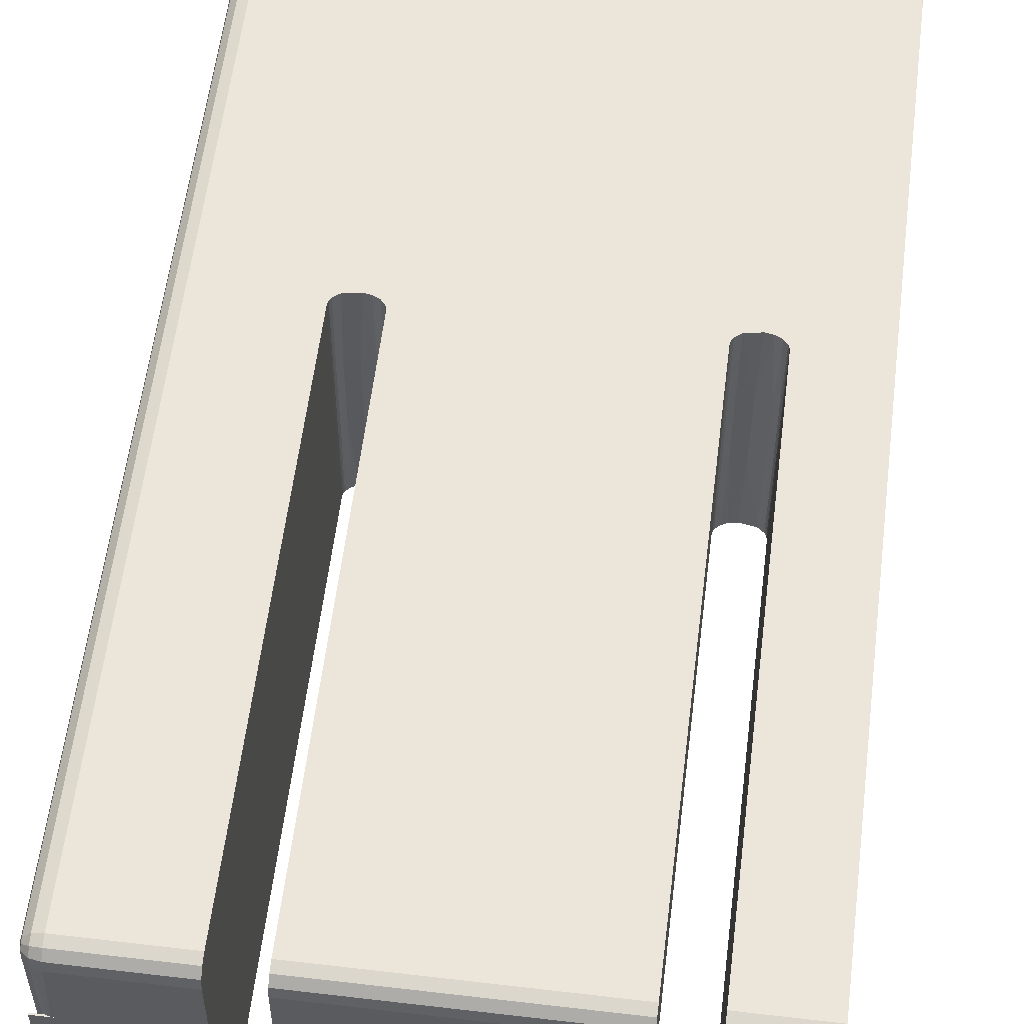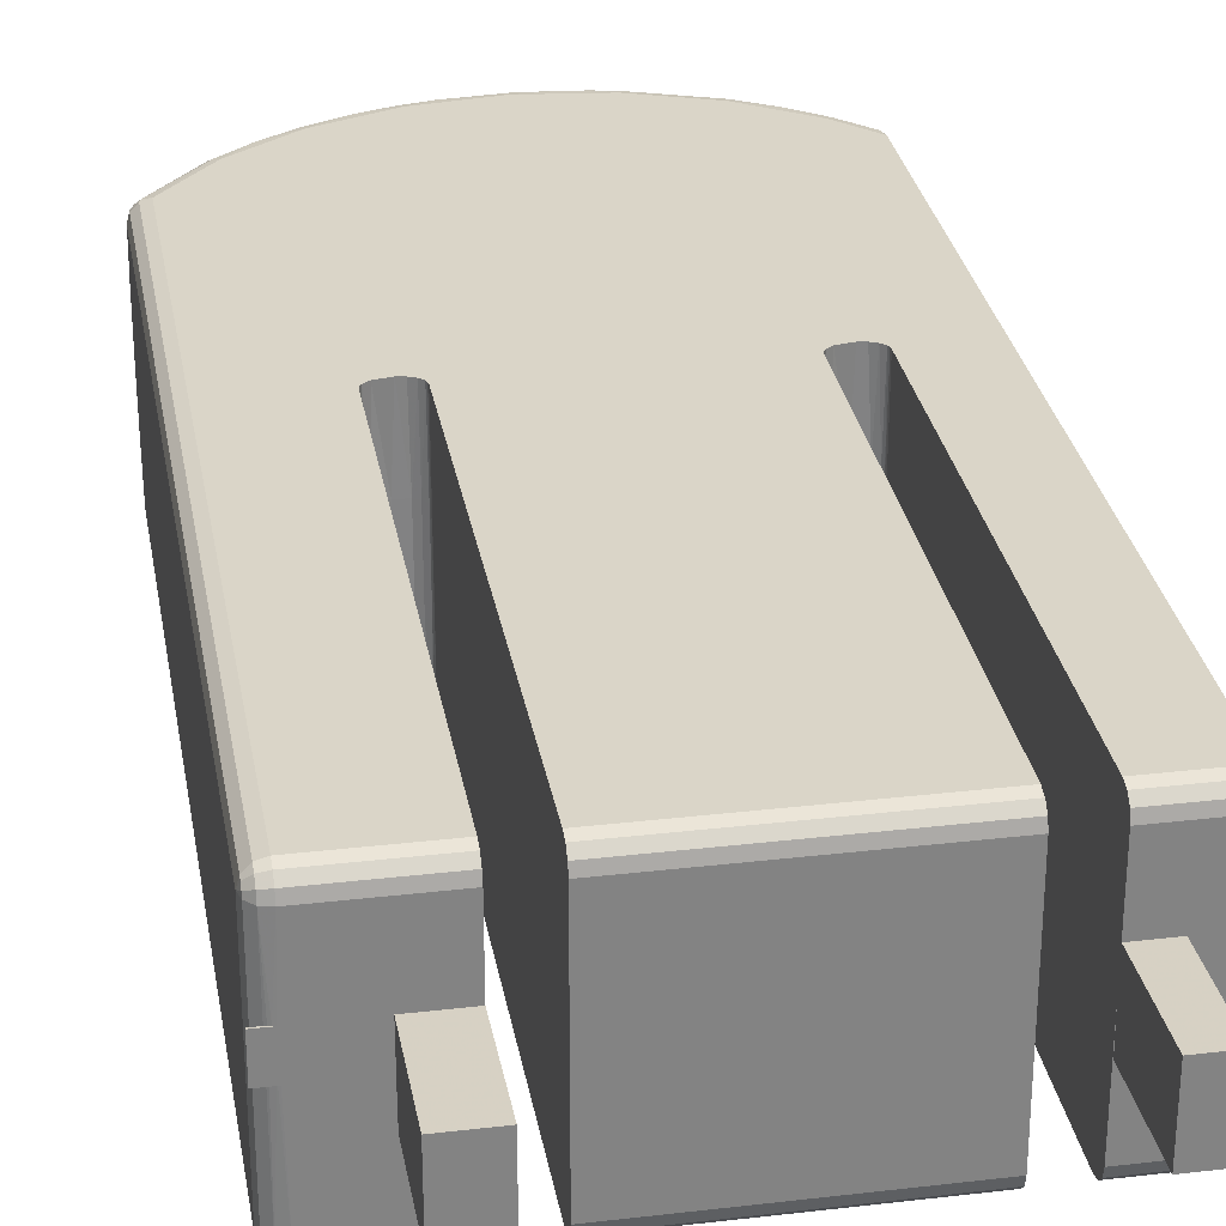
<metadata>
{"format":"obj","ext":"obj","renderer":"f3d","projection":"perspective","resolution":1024,"background":"white","views":[{"elev":57.3,"azim":7.0,"up":"+Z"},{"elev":29.4,"azim":-9.8,"up":"+Z"}]}
</metadata>
<code>
g Green LED
v 0.06447 0.04665 -0.04391
v 0.06447 0.08209 -0.04391
v 0.06447 0.08209 -0.06143
v 0.06447 0.04665 -0.06143
v 0.06447 0.04602 -0.06127
v 0.06447 0.04555 -0.0608
v 0.06447 0.04538 -0.06017
v 0.06447 0.04538 -0.05267
v 0.06447 0.04528 -0.05521
v 0.06447 0.03796 -0.05491
v 0.06447 0.03796 -0.04983
v 0.06447 0.04538 -0.05013
v 0.06447 0.04538 -0.04518
v 0.06447 0.04555 -0.04454
v 0.06447 0.04602 -0.04408
v 0.06692 0.03796 -0.04983
v 0.06692 0.03796 -0.05491
v 0.03821 0.03796 -0.05491
v 0.04142 0.03796 -0.05491
v 0.04142 0.03796 -0.04983
v 0.03821 0.03796 -0.04983
v 0.04142 0.04528 -0.05521
v 0.04142 0.04538 -0.05267
v 0.04142 0.04538 -0.06017
v 0.04142 0.04555 -0.0608
v 0.04142 0.04602 -0.06127
v 0.04142 0.04665 -0.06143
v 0.04142 0.08209 -0.06143
v 0.04142 0.08209 -0.04391
v 0.04142 0.04665 -0.04391
v 0.04142 0.04602 -0.04408
v 0.04142 0.04555 -0.04454
v 0.04142 0.04538 -0.04518
v 0.04142 0.04538 -0.05013
v 0.04145 0.08228 -0.06143
v 0.04153 0.08246 -0.06143
v 0.04181 0.08276 -0.06143
v 0.04226 0.08297 -0.06143
v 0.04277 0.08306 -0.06143
v 0.04381 0.08288 -0.06143
v 0.04423 0.08256 -0.06143
v 0.04436 0.08234 -0.06143
v 0.04441 0.08209 -0.06143
v 0.04441 0.08209 -0.04391
v 0.04438 0.08228 -0.04391
v 0.0443 0.08246 -0.04391
v 0.04401 0.08276 -0.04391
v 0.04357 0.08297 -0.04391
v 0.04306 0.08306 -0.04391
v 0.04202 0.08288 -0.04391
v 0.0416 0.08256 -0.04391
v 0.04147 0.08234 -0.04391
v 0.04146 0.08231 -0.04975
v 0.04433 0.0824 -0.05559
v 0.04404 0.08274 -0.05559
v 0.04364 0.08295 -0.05559
v 0.04276 0.08306 -0.05559
v 0.04189 0.08281 -0.05559
v 0.04156 0.08251 -0.05559
v 0.04146 0.08231 -0.05559
v 0.04156 0.08251 -0.04975
v 0.04189 0.08281 -0.04975
v 0.04276 0.08306 -0.04975
v 0.04364 0.08295 -0.04975
v 0.04404 0.08274 -0.04975
v 0.04433 0.0824 -0.04975
v 0.04441 0.04665 -0.06143
v 0.04441 0.04602 -0.06127
v 0.04441 0.04555 -0.0608
v 0.04441 0.04538 -0.06017
v 0.04441 0.04538 -0.04518
v 0.04441 0.04555 -0.04454
v 0.04441 0.04602 -0.04408
v 0.04441 0.04665 -0.04391
v 0.06149 0.08209 -0.04391
v 0.06149 0.04665 -0.04391
v 0.06149 0.04602 -0.04408
v 0.06149 0.04555 -0.04454
v 0.06149 0.04538 -0.04518
v 0.06149 0.04538 -0.06017
v 0.06149 0.04555 -0.0608
v 0.06149 0.04602 -0.06127
v 0.06149 0.04665 -0.06143
v 0.06149 0.08209 -0.06143
v 0.06444 0.08228 -0.04391
v 0.06437 0.08246 -0.04391
v 0.06408 0.08276 -0.04391
v 0.06364 0.08297 -0.04391
v 0.06312 0.08306 -0.04391
v 0.06208 0.08288 -0.04391
v 0.06167 0.08256 -0.04391
v 0.06154 0.08234 -0.04391
v 0.06152 0.08228 -0.06143
v 0.0616 0.08246 -0.06143
v 0.06188 0.08276 -0.06143
v 0.06232 0.08297 -0.06143
v 0.06284 0.08306 -0.06143
v 0.06388 0.08288 -0.06143
v 0.06429 0.08256 -0.06143
v 0.06442 0.08234 -0.06143
v 0.06153 0.08233 -0.04975
v 0.06443 0.08233 -0.05559
v 0.06165 0.08254 -0.04975
v 0.06203 0.08285 -0.04975
v 0.06298 0.08306 -0.04975
v 0.06393 0.08285 -0.04975
v 0.06431 0.08254 -0.04975
v 0.06443 0.08233 -0.04975
v 0.06431 0.08254 -0.05559
v 0.06393 0.08285 -0.05559
v 0.06298 0.08306 -0.05559
v 0.06203 0.08285 -0.05559
v 0.06165 0.08254 -0.05559
v 0.06153 0.08233 -0.05559
v 0.03821 0.04538 -0.05013
v 0.03821 0.04538 -0.05267
v 0.03821 0.04528 -0.05521
v 0.06972 0.04665 -0.04391
v 0.06972 0.1054 -0.04391
v 0.06733 0.1079 -0.04391
v 0.06293 0.111 -0.04391
v 0.05792 0.1129 -0.04391
v 0.05255 0.1136 -0.04391
v 0.04721 0.1129 -0.04391
v 0.04219 0.111 -0.04391
v 0.03778 0.1079 -0.04391
v 0.03428 0.1038 -0.04391
v 0.03428 0.04665 -0.04391
v 0.06972 0.04538 -0.04518
v 0.06972 0.04555 -0.04454
v 0.06972 0.04602 -0.04408
v 0.05286 0.04538 -0.04518
v 0.05313 0.04538 -0.04518
v 0.05763 0.04602 -0.04408
v 0.05763 0.04555 -0.04454
v 0.03428 0.04602 -0.04408
v 0.03428 0.04555 -0.04454
v 0.03428 0.04538 -0.04518
v 0.06692 0.04538 -0.05267
v 0.06692 0.04528 -0.05521
v 0.06972 0.04665 -0.06143
v 0.06972 0.04602 -0.06127
v 0.06972 0.04555 -0.0608
v 0.06972 0.04538 -0.06017
v 0.04788 0.04555 -0.0608
v 0.04788 0.04602 -0.06127
v 0.06692 0.04538 -0.05013
v 0.03364 0.04665 -0.04408
v 0.03318 0.04665 -0.04454
v 0.03301 0.04665 -0.04518
v 0.03318 0.04602 -0.04518
v 0.03364 0.04555 -0.04518
v 0.03318 0.04634 -0.04463
v 0.03364 0.0461 -0.04423
v 0.03364 0.0457 -0.04463
v 0.03318 0.0461 -0.04486
v 0.0338 0.1041 -0.04405
v 0.03343 0.1044 -0.04443
v 0.03324 0.1045 -0.04497
v 0.03311 0.1043 -0.04503
v 0.03303 0.104 -0.04511
v 0.03301 0.1038 -0.04518
v 0.03318 0.1038 -0.04454
v 0.03364 0.1038 -0.04408
v 0.03318 0.1041 -0.04463
v 0.03318 0.1043 -0.04486
v 0.03378 0.04549 -0.05013
v 0.03301 0.04549 -0.05013
v 0.03301 0.04538 -0.05013
v 0.03428 0.04538 -0.05013
v 0.03411 0.04539 -0.05013
v 0.03394 0.04543 -0.05013
v 0.03301 0.04538 -0.05267
v 0.03428 0.04538 -0.05267
v 0.03402 0.04541 -0.05203
v 0.03415 0.04539 -0.05251
v 0.03421 0.04539 -0.05263
v 0.03425 0.04538 -0.05266
v 0.03426 0.04538 -0.05267
v 0.03301 0.04665 -0.06017
v 0.03318 0.04602 -0.06017
v 0.03364 0.04555 -0.06017
v 0.03428 0.04538 -0.06017
v 0.03318 0.06094 -0.04454
v 0.03318 0.07523 -0.04454
v 0.03318 0.08951 -0.04454
v 0.03364 0.06094 -0.04408
v 0.03364 0.07523 -0.04408
v 0.03364 0.08951 -0.04408
v 0.03324 0.1045 -0.06037
v 0.03311 0.1043 -0.06031
v 0.03303 0.104 -0.06024
v 0.03301 0.1038 -0.06017
v 0.03301 0.1046 -0.05645
v 0.03301 0.1049 -0.05264
v 0.03301 0.1046 -0.04886
v 0.03325 0.1056 -0.05264
v 0.03307 0.105 -0.0565
v 0.03307 0.1052 -0.05458
v 0.03307 0.1053 -0.05264
v 0.03307 0.105 -0.04881
v 0.03318 0.04665 -0.0608
v 0.03364 0.04665 -0.06127
v 0.03428 0.04665 -0.06143
v 0.03428 0.04602 -0.06127
v 0.03428 0.04555 -0.0608
v 0.03364 0.0461 -0.06112
v 0.03318 0.04634 -0.06071
v 0.03364 0.0457 -0.06071
v 0.03318 0.0461 -0.06048
v 0.03343 0.1044 -0.06092
v 0.0338 0.1041 -0.0613
v 0.03428 0.1038 -0.06143
v 0.03364 0.1038 -0.06127
v 0.03318 0.1038 -0.0608
v 0.03318 0.1043 -0.06048
v 0.03318 0.1041 -0.06071
v 0.06972 0.1073 -0.06037
v 0.06304 0.1123 -0.06037
v 0.055 0.1147 -0.06037
v 0.04665 0.1141 -0.06037
v 0.03907 0.1105 -0.06037
v 0.03694 0.1088 -0.04497
v 0.0416 0.1121 -0.04497
v 0.04691 0.1141 -0.04497
v 0.05255 0.1148 -0.04497
v 0.05822 0.1141 -0.04497
v 0.06352 0.1121 -0.04497
v 0.06972 0.1073 -0.04497
v 0.06972 0.1082 -0.05267
v 0.06147 0.1137 -0.05264
v 0.04465 0.1141 -0.05264
v 0.06614 0.1112 -0.05264
v 0.05029 0.1154 -0.05264
v 0.05606 0.1152 -0.05264
v 0.03551 0.1083 -0.05264
v 0.03962 0.1117 -0.05264
v 0.03364 0.06094 -0.06127
v 0.03364 0.07523 -0.06127
v 0.03364 0.08951 -0.06127
v 0.03318 0.06094 -0.0608
v 0.03318 0.07523 -0.0608
v 0.03318 0.08951 -0.0608
v 0.06972 0.1066 -0.06115
v 0.06972 0.1054 -0.06143
v 0.06678 0.1084 -0.06143
v 0.06295 0.111 -0.06143
v 0.05792 0.1129 -0.06143
v 0.05258 0.1136 -0.06143
v 0.04721 0.1129 -0.06143
v 0.0422 0.111 -0.06143
v 0.0378 0.1079 -0.06143
v 0.06972 0.107 -0.06082
v 0.0356 0.1062 -0.06136
v 0.06763 0.1082 -0.06136
v 0.06548 0.1099 -0.06136
v 0.06315 0.1113 -0.06136
v 0.06065 0.1125 -0.06136
v 0.05935 0.1129 -0.06136
v 0.05802 0.1133 -0.06136
v 0.05624 0.1137 -0.06136
v 0.05259 0.114 -0.06136
v 0.04983 0.1138 -0.06136
v 0.04846 0.1136 -0.06136
v 0.04711 0.1133 -0.06136
v 0.042 0.1114 -0.06136
v 0.03965 0.1099 -0.06136
v 0.03751 0.1082 -0.06136
v 0.0353 0.1065 -0.06113
v 0.03725 0.1085 -0.06113
v 0.03942 0.1102 -0.06113
v 0.04182 0.1117 -0.06113
v 0.04701 0.1137 -0.06113
v 0.04839 0.114 -0.06113
v 0.04978 0.1142 -0.06113
v 0.05259 0.1144 -0.06113
v 0.0563 0.1141 -0.06113
v 0.05812 0.1137 -0.06113
v 0.05947 0.1133 -0.06113
v 0.0608 0.1129 -0.06113
v 0.06333 0.1117 -0.06113
v 0.06571 0.1102 -0.06113
v 0.0679 0.1085 -0.06113
v 0.03508 0.1067 -0.06078
v 0.03705 0.1087 -0.06078
v 0.03926 0.1105 -0.06078
v 0.04168 0.112 -0.06078
v 0.04694 0.114 -0.06078
v 0.04834 0.1143 -0.06078
v 0.04974 0.1145 -0.06078
v 0.05259 0.1147 -0.06078
v 0.05635 0.1144 -0.06078
v 0.05819 0.114 -0.06078
v 0.05955 0.1136 -0.06078
v 0.0609 0.1131 -0.06078
v 0.06347 0.112 -0.06078
v 0.06588 0.1105 -0.06078
v 0.0681 0.1087 -0.06078
v 0.06972 0.1066 -0.04419
v 0.06972 0.1071 -0.04457
v 0.06954 0.1062 -0.04398
v 0.06762 0.1082 -0.04398
v 0.06548 0.1099 -0.04398
v 0.06313 0.1114 -0.04398
v 0.05802 0.1133 -0.04398
v 0.05667 0.1136 -0.04398
v 0.0553 0.1138 -0.04398
v 0.05255 0.114 -0.04398
v 0.0489 0.1137 -0.04398
v 0.04711 0.1133 -0.04398
v 0.04579 0.1129 -0.04398
v 0.04448 0.1125 -0.04398
v 0.04199 0.1113 -0.04398
v 0.03965 0.1099 -0.04398
v 0.0375 0.1082 -0.04398
v 0.06789 0.1085 -0.04421
v 0.06571 0.1102 -0.04421
v 0.06332 0.1117 -0.04421
v 0.05812 0.1137 -0.04421
v 0.05674 0.114 -0.04421
v 0.05535 0.1142 -0.04421
v 0.05255 0.1144 -0.04421
v 0.04883 0.1141 -0.04421
v 0.04701 0.1137 -0.04421
v 0.04567 0.1133 -0.04421
v 0.04434 0.1129 -0.04421
v 0.0418 0.1117 -0.04421
v 0.03943 0.1102 -0.04421
v 0.03723 0.1085 -0.04421
v 0.03704 0.1087 -0.04457
v 0.03926 0.1105 -0.04457
v 0.04166 0.112 -0.04457
v 0.04423 0.1131 -0.04457
v 0.04558 0.1136 -0.04457
v 0.04694 0.114 -0.04457
v 0.04878 0.1144 -0.04457
v 0.05255 0.1147 -0.04457
v 0.05539 0.1145 -0.04457
v 0.0568 0.1143 -0.04457
v 0.05819 0.114 -0.04457
v 0.06345 0.112 -0.04457
v 0.06588 0.1105 -0.04457
v 0.06808 0.1087 -0.04457
f 2 13 1
f 1 13 14
f 1 14 15
f 3 8 2
f 2 8 12
f 2 12 13
f 8 3 7
f 7 3 4
f 7 4 6
f 6 4 5
f 9 10 8
f 8 10 11
f 8 11 12
f 16 11 17
f 17 11 10
f 19 20 18
f 18 20 21
f 22 23 19
f 19 23 20
f 20 23 34
f 34 23 29
f 34 29 33
f 33 29 30
f 33 30 32
f 32 30 31
f 29 23 28
f 28 23 24
f 28 24 27
f 27 24 25
f 27 25 26
f 29 28 53
f 53 28 35
f 53 35 60
f 60 35 36
f 60 36 59
f 59 36 37
f 59 37 58
f 58 37 38
f 58 38 57
f 57 38 39
f 57 39 56
f 56 39 40
f 56 40 55
f 55 40 41
f 55 41 54
f 54 41 42
f 54 42 43
f 44 45 43
f 43 45 54
f 54 45 66
f 66 45 46
f 66 46 65
f 65 46 47
f 65 47 64
f 64 47 48
f 64 48 49
f 64 49 63
f 63 49 50
f 63 50 62
f 62 50 51
f 62 51 61
f 61 51 52
f 61 52 53
f 53 52 29
f 66 65 54
f 54 65 55
f 65 64 55
f 55 64 56
f 64 63 56
f 56 63 57
f 63 62 57
f 57 62 58
f 53 60 59
f 62 61 58
f 58 61 59
f 61 53 59
f 67 70 43
f 43 70 71
f 43 71 44
f 44 71 74
f 74 71 72
f 74 72 73
f 68 69 67
f 67 69 70
f 84 75 79
f 79 75 76
f 79 76 78
f 78 76 77
f 79 80 84
f 84 80 83
f 83 80 81
f 83 81 82
f 2 85 3
f 3 85 102
f 3 102 100
f 100 102 109
f 100 109 99
f 99 109 110
f 99 110 98
f 98 110 111
f 98 111 97
f 97 111 96
f 96 111 112
f 96 112 95
f 95 112 113
f 95 113 94
f 94 113 114
f 94 114 93
f 93 114 101
f 93 101 75
f 75 101 92
f 92 101 103
f 92 103 91
f 91 103 104
f 91 104 90
f 90 104 105
f 90 105 89
f 89 105 88
f 88 105 106
f 88 106 87
f 87 106 107
f 87 107 86
f 86 107 108
f 86 108 85
f 85 108 102
f 75 84 93
f 114 113 101
f 101 113 103
f 113 112 103
f 103 112 104
f 112 111 104
f 104 111 105
f 111 110 105
f 105 110 106
f 102 108 107
f 110 109 106
f 106 109 107
f 109 102 107
f 117 18 116
f 116 18 21
f 116 21 115
f 20 34 21
f 21 34 115
f 30 29 128
f 128 29 127
f 127 29 52
f 127 52 51
f 51 50 127
f 127 50 126
f 126 50 49
f 126 49 125
f 125 49 48
f 125 48 47
f 125 47 124
f 124 47 46
f 124 46 123
f 123 46 45
f 123 45 92
f 92 45 75
f 75 45 44
f 75 44 76
f 76 44 74
f 123 92 122
f 122 92 91
f 122 91 90
f 122 90 121
f 121 90 89
f 121 89 120
f 120 89 88
f 120 88 119
f 119 88 87
f 119 87 86
f 86 85 119
f 119 85 2
f 119 2 118
f 118 2 1
f 118 1 131
f 131 1 15
f 131 15 130
f 130 15 14
f 130 14 129
f 129 14 13
f 76 74 134
f 134 74 73
f 134 73 135
f 135 73 72
f 135 72 132
f 132 72 71
f 132 133 135
f 135 133 79
f 135 79 78
f 135 78 134
f 134 78 77
f 134 77 76
f 33 32 138
f 138 32 137
f 137 32 31
f 137 31 136
f 136 31 30
f 136 30 128
f 9 8 140
f 140 8 139
f 144 7 143
f 143 7 6
f 143 6 142
f 142 6 5
f 142 5 141
f 141 5 4
f 80 70 145
f 145 70 69
f 145 69 146
f 146 69 68
f 146 68 67
f 67 83 146
f 146 83 82
f 146 82 145
f 145 82 81
f 145 81 80
f 147 16 139
f 139 16 17
f 139 17 140
f 10 9 17
f 17 9 140
f 11 16 12
f 12 16 147
f 79 133 80
f 80 133 132
f 80 132 70
f 70 132 71
f 12 147 13
f 13 147 129
f 129 147 139
f 129 139 144
f 144 139 7
f 7 139 8
f 136 128 154
f 154 128 148
f 154 148 153
f 153 148 149
f 153 149 150
f 150 151 156
f 156 151 152
f 156 152 155
f 155 152 137
f 155 137 136
f 152 138 137
f 155 136 154
f 153 150 156
f 155 154 153
f 155 153 156
f 127 157 164
f 164 157 158
f 164 158 163
f 163 158 165
f 163 165 162
f 165 158 166
f 166 158 159
f 166 159 160
f 161 162 160
f 165 166 162
f 162 166 160
f 167 168 172
f 172 168 169
f 172 169 171
f 171 169 170
f 173 169 168
f 174 173 179
f 179 173 178
f 178 173 177
f 177 173 176
f 176 173 175
f 175 173 167
f 167 173 168
f 170 138 171
f 171 138 172
f 172 138 152
f 172 152 167
f 167 152 182
f 167 182 175
f 175 182 183
f 175 183 176
f 176 183 177
f 177 183 178
f 178 183 179
f 179 183 174
f 182 152 181
f 181 152 151
f 181 151 180
f 180 151 150
f 150 185 162
f 162 185 186
f 162 186 163
f 163 186 189
f 163 189 164
f 164 189 127
f 127 189 188
f 127 188 128
f 128 188 187
f 128 187 148
f 148 187 184
f 148 184 149
f 149 184 150
f 150 184 185
f 188 189 186
f 185 184 187
f 188 186 185
f 188 185 187
f 197 190 198
f 198 190 191
f 198 191 192
f 193 194 192
f 192 194 198
f 198 194 199
f 199 194 195
f 199 195 200
f 200 195 201
f 200 201 197
f 197 201 159
f 159 201 160
f 160 201 161
f 161 201 196
f 161 196 162
f 195 196 201
f 200 197 199
f 199 197 198
f 23 116 24
f 24 116 183
f 183 116 174
f 174 116 170
f 174 170 169
f 116 115 170
f 170 115 138
f 138 115 33
f 33 115 34
f 169 173 174
f 162 196 150
f 150 196 195
f 150 195 180
f 180 195 194
f 180 194 193
f 180 202 208
f 208 202 203
f 208 203 207
f 207 203 205
f 207 205 206
f 203 204 205
f 207 206 209
f 209 206 183
f 209 183 182
f 209 182 210
f 210 182 181
f 210 181 180
f 210 180 208
f 210 208 207
f 209 210 207
f 191 190 216
f 216 190 211
f 216 211 217
f 217 211 212
f 217 212 214
f 214 212 213
f 214 215 217
f 217 215 193
f 192 191 193
f 193 191 216
f 217 193 216
f 230 218 233
f 233 218 219
f 233 219 231
f 231 219 220
f 231 220 235
f 235 220 234
f 235 234 226
f 226 234 225
f 225 234 232
f 225 232 224
f 224 232 237
f 224 237 223
f 223 237 236
f 223 236 197
f 197 236 190
f 190 236 222
f 222 236 237
f 222 237 232
f 220 221 234
f 234 221 232
f 221 222 232
f 197 159 223
f 226 227 235
f 235 227 231
f 227 228 231
f 231 228 233
f 228 229 233
f 233 229 230
f 22 117 23
f 23 117 116
f 27 26 204
f 204 26 205
f 205 26 25
f 205 25 206
f 206 25 24
f 206 24 183
f 204 239 213
f 213 239 240
f 213 240 214
f 214 240 215
f 215 240 243
f 215 243 193
f 193 243 242
f 193 242 180
f 180 242 241
f 180 241 202
f 202 241 203
f 203 241 238
f 203 238 204
f 204 238 239
f 243 240 239
f 241 242 238
f 238 242 239
f 242 243 239
f 245 255 244
f 244 255 283
f 244 283 253
f 253 283 298
f 253 298 218
f 218 298 297
f 218 297 219
f 219 297 296
f 219 296 295
f 295 296 280
f 295 280 279
f 279 280 259
f 279 259 260
f 260 259 248
f 260 248 261
f 261 248 249
f 261 249 262
f 262 249 263
f 262 263 276
f 276 263 275
f 276 275 291
f 291 275 290
f 291 290 220
f 220 290 221
f 221 290 289
f 221 289 288
f 288 289 273
f 288 273 272
f 272 273 266
f 272 266 267
f 267 266 251
f 267 251 252
f 245 246 255
f 255 246 256
f 255 256 283
f 283 256 282
f 283 282 298
f 298 282 297
f 246 247 256
f 256 247 257
f 256 257 282
f 282 257 281
f 282 281 297
f 297 281 296
f 257 247 258
f 258 247 248
f 258 248 259
f 249 250 263
f 263 250 264
f 263 264 275
f 275 264 274
f 275 274 290
f 290 274 289
f 264 250 265
f 265 250 251
f 265 251 266
f 213 254 252
f 252 254 268
f 252 268 267
f 267 268 271
f 267 271 272
f 272 271 287
f 272 287 288
f 288 287 221
f 213 212 254
f 254 212 269
f 254 269 270
f 270 269 285
f 270 285 286
f 286 285 222
f 286 222 287
f 287 222 221
f 212 211 269
f 269 211 284
f 269 284 285
f 285 284 222
f 211 190 284
f 284 190 222
f 219 294 220
f 220 294 293
f 220 293 292
f 292 293 277
f 292 277 276
f 276 277 262
f 257 258 281
f 281 258 280
f 281 280 296
f 258 259 280
f 260 261 278
f 278 261 277
f 278 277 293
f 261 262 277
f 264 265 274
f 274 265 273
f 274 273 289
f 265 266 273
f 271 268 270
f 270 268 254
f 287 271 286
f 286 271 270
f 292 276 291
f 260 278 279
f 279 278 294
f 279 294 295
f 295 294 219
f 294 278 293
f 220 292 291
f 18 117 19
f 19 117 22
f 27 204 28
f 28 204 213
f 28 213 35
f 35 213 36
f 36 213 37
f 37 213 252
f 37 252 38
f 38 252 39
f 39 252 251
f 39 251 40
f 40 251 250
f 40 250 41
f 41 250 249
f 41 249 42
f 42 249 93
f 42 93 43
f 43 93 84
f 43 84 67
f 67 84 83
f 93 249 94
f 94 249 248
f 94 248 95
f 95 248 247
f 95 247 96
f 96 247 97
f 97 247 246
f 97 246 98
f 98 246 245
f 98 245 99
f 99 245 100
f 100 245 3
f 3 245 141
f 3 141 4
f 120 119 301
f 301 119 299
f 301 299 302
f 302 299 316
f 302 316 317
f 317 316 342
f 317 342 341
f 341 342 228
f 341 228 227
f 299 300 316
f 316 300 343
f 316 343 342
f 342 343 229
f 342 229 228
f 300 229 343
f 226 338 227
f 227 338 339
f 227 339 340
f 340 339 319
f 340 319 318
f 318 319 304
f 318 304 303
f 303 304 121
f 303 121 120
f 225 336 226
f 226 336 337
f 226 337 338
f 338 337 321
f 338 321 320
f 320 321 306
f 320 306 305
f 305 306 122
f 305 122 121
f 224 333 225
f 225 333 334
f 225 334 335
f 335 334 324
f 335 324 323
f 323 324 309
f 323 309 308
f 308 309 123
f 308 123 307
f 307 123 122
f 307 122 306
f 223 331 224
f 224 331 332
f 224 332 333
f 333 332 326
f 333 326 325
f 325 326 311
f 325 311 310
f 310 311 124
f 310 124 309
f 309 124 123
f 331 223 330
f 330 223 159
f 330 159 158
f 330 158 329
f 329 158 157
f 329 157 315
f 315 157 127
f 315 127 126
f 315 126 314
f 314 126 125
f 314 125 313
f 313 125 312
f 313 312 327
f 327 312 326
f 327 326 332
f 125 124 312
f 312 124 311
f 312 311 326
f 303 120 302
f 302 120 301
f 305 121 304
f 318 303 317
f 317 303 302
f 320 305 319
f 319 305 304
f 306 321 307
f 307 321 322
f 307 322 308
f 308 322 323
f 325 310 324
f 324 310 309
f 329 315 314
f 314 313 328
f 328 313 327
f 328 327 331
f 331 327 332
f 340 318 341
f 341 318 317
f 338 320 339
f 339 320 319
f 321 337 322
f 322 337 336
f 322 336 323
f 323 336 335
f 333 325 334
f 334 325 324
f 330 329 328
f 328 329 314
f 330 328 331
f 336 225 335
f 341 227 340
f 300 119 229
f 229 119 129
f 229 129 230
f 230 129 144
f 230 144 218
f 218 144 245
f 218 245 253
f 253 245 244
f 300 299 119
f 119 118 129
f 129 118 130
f 130 118 131
f 245 144 141
f 141 144 143
f 141 143 142

</code>
